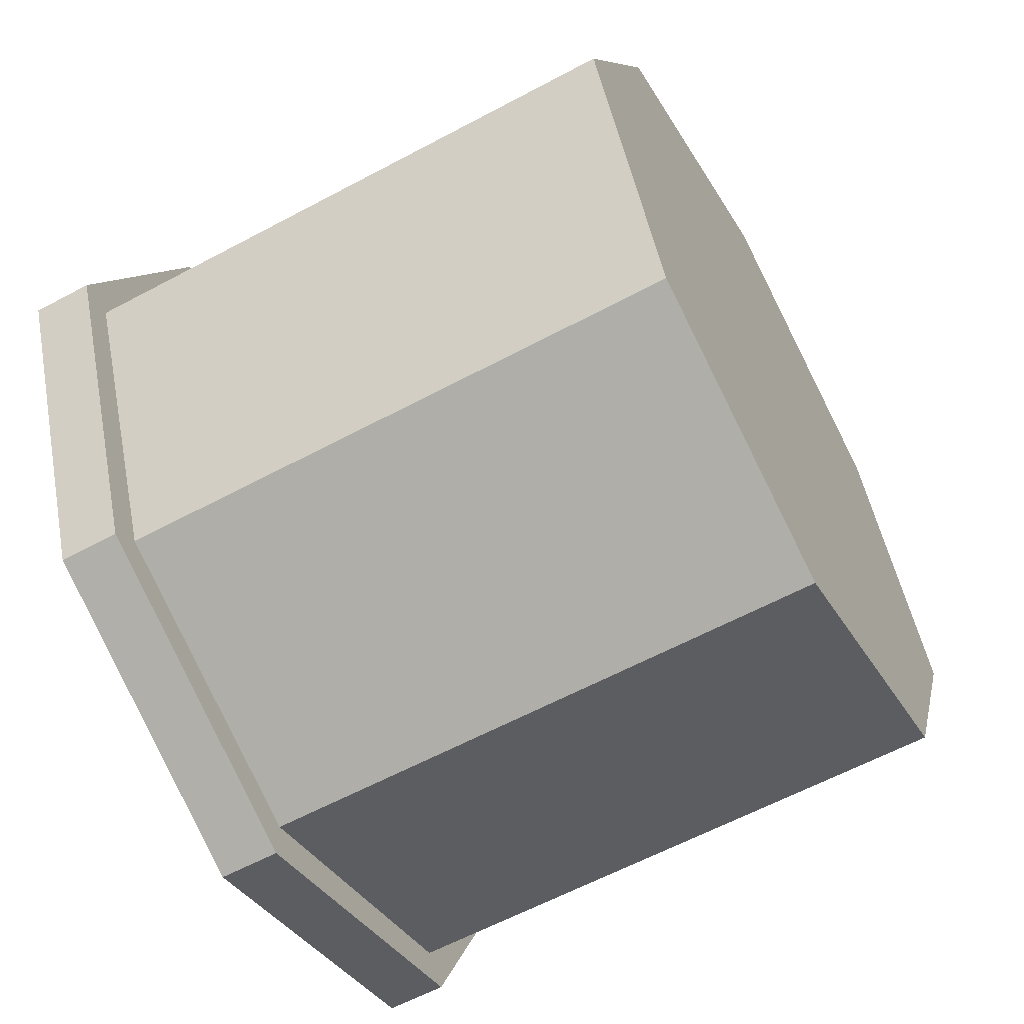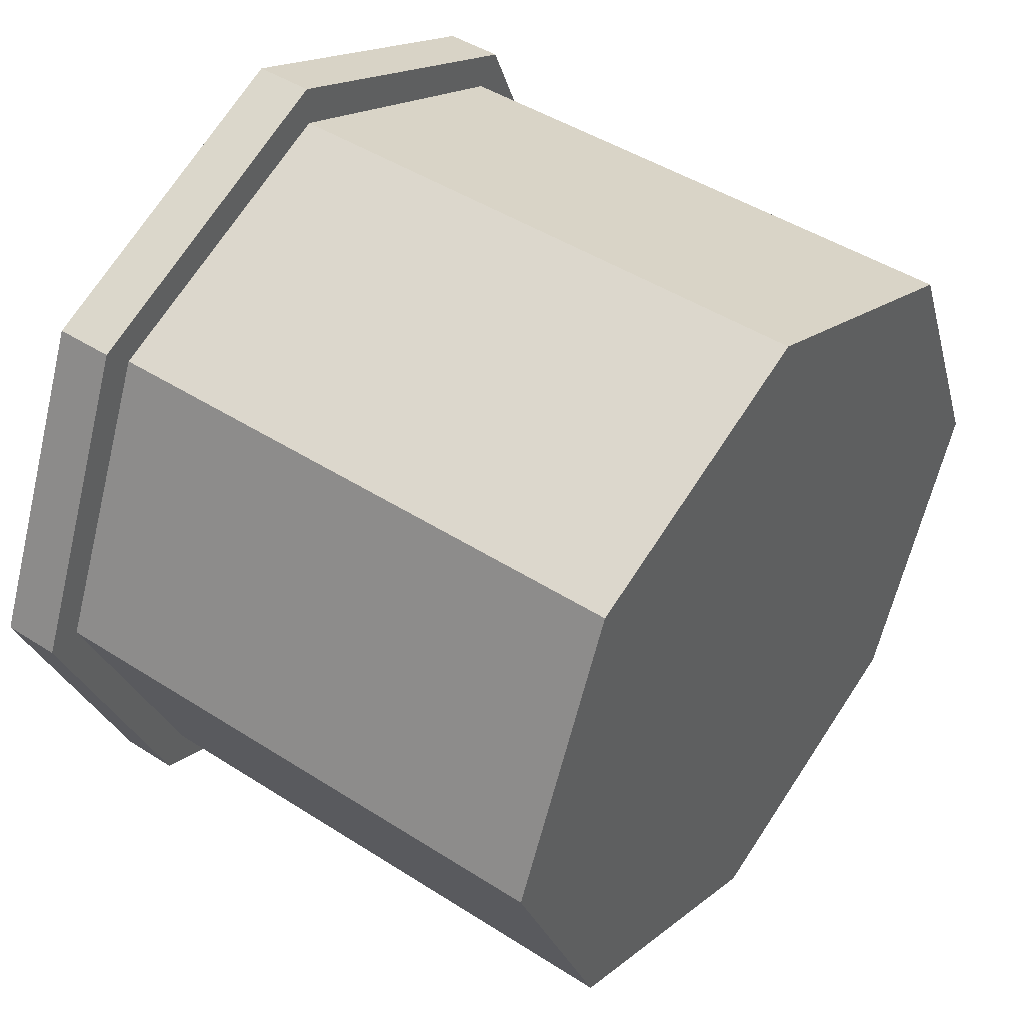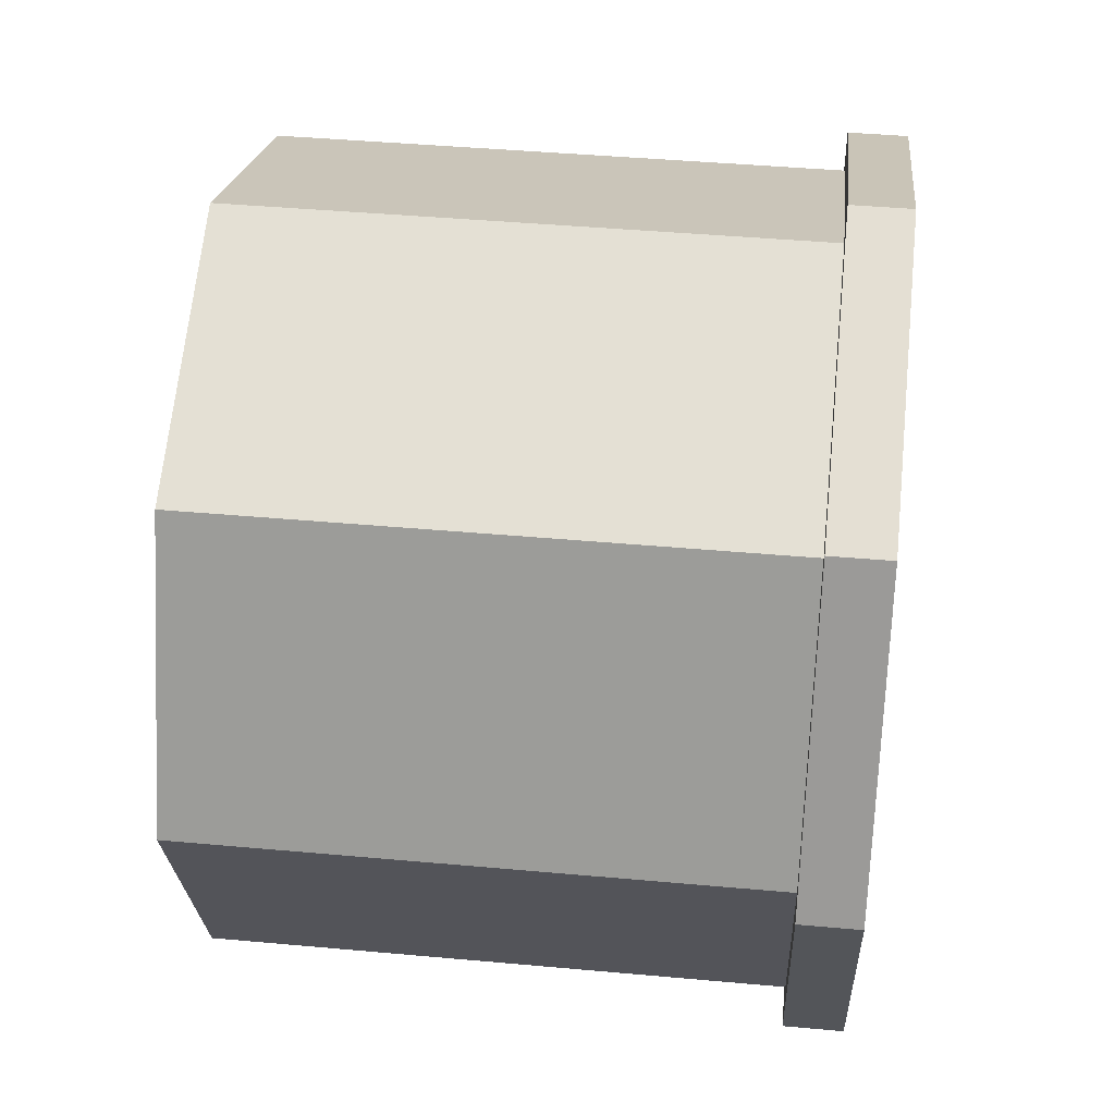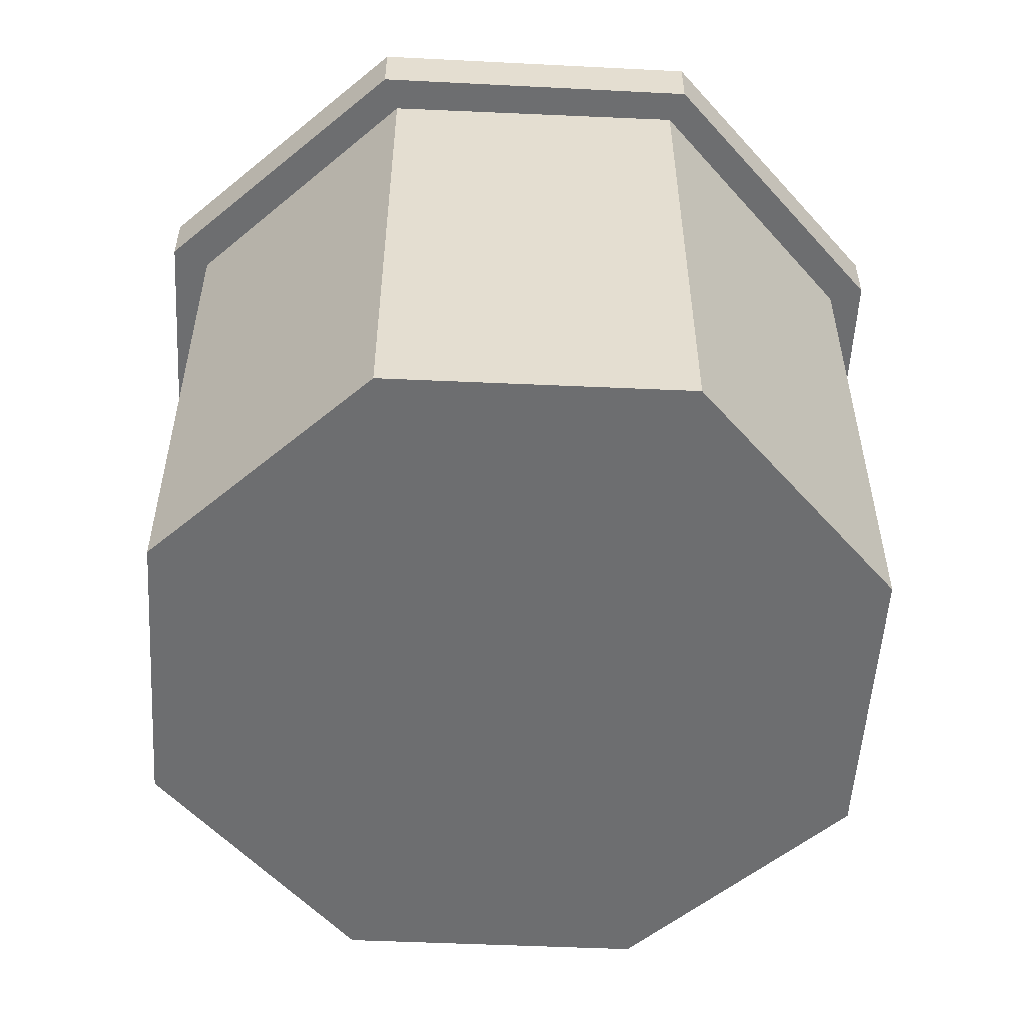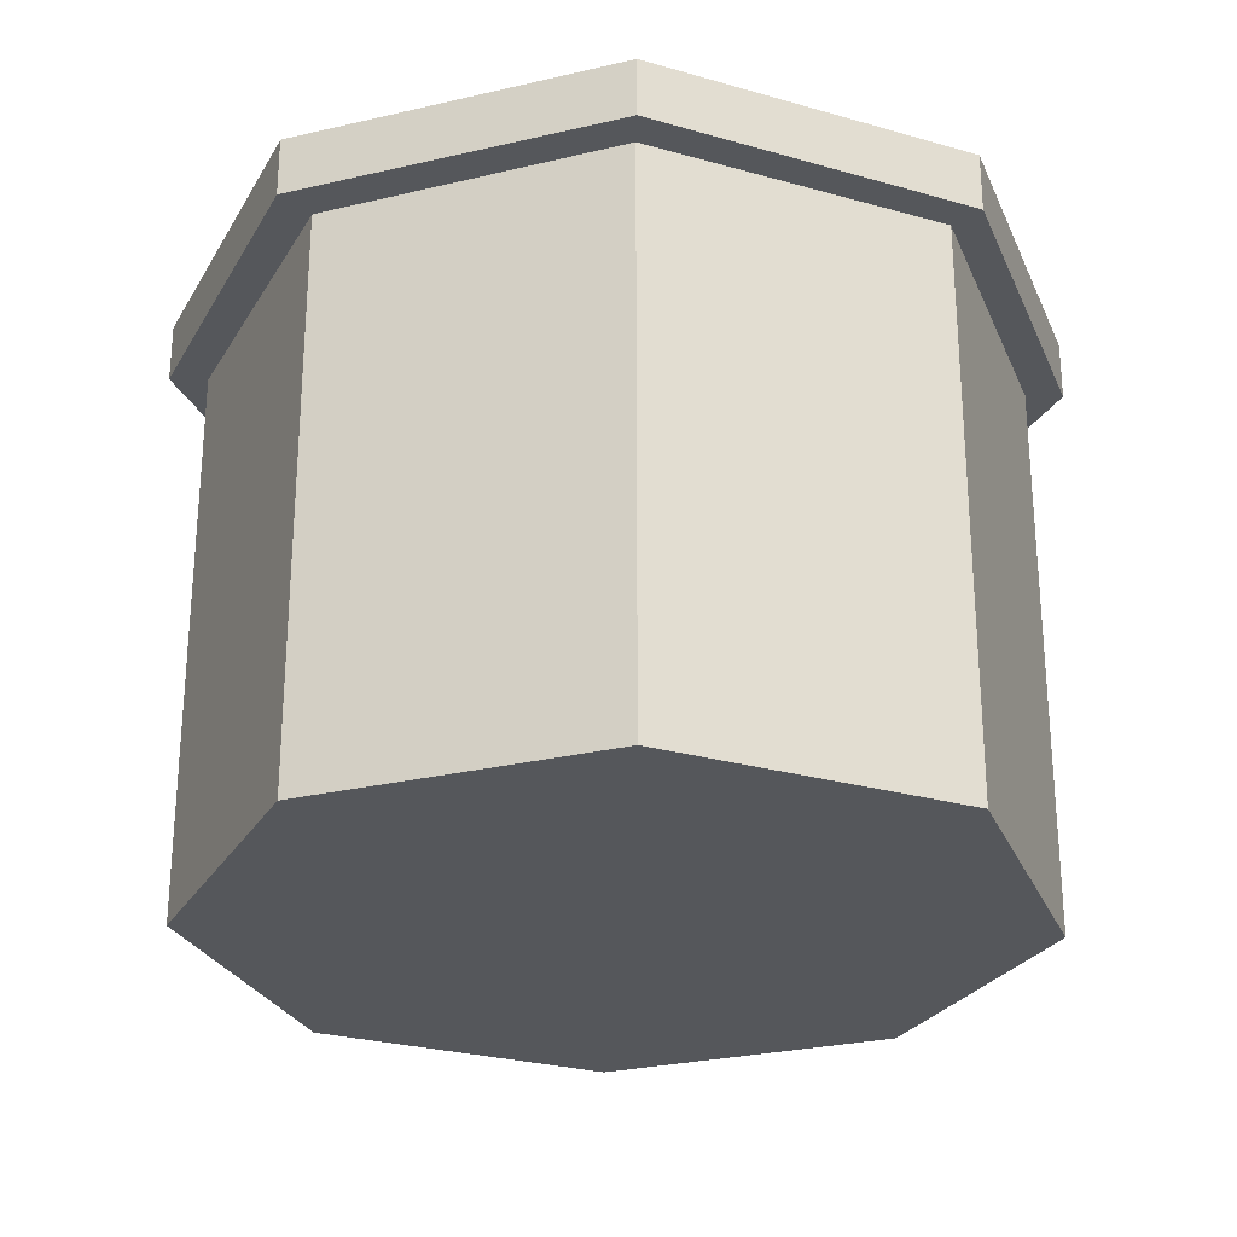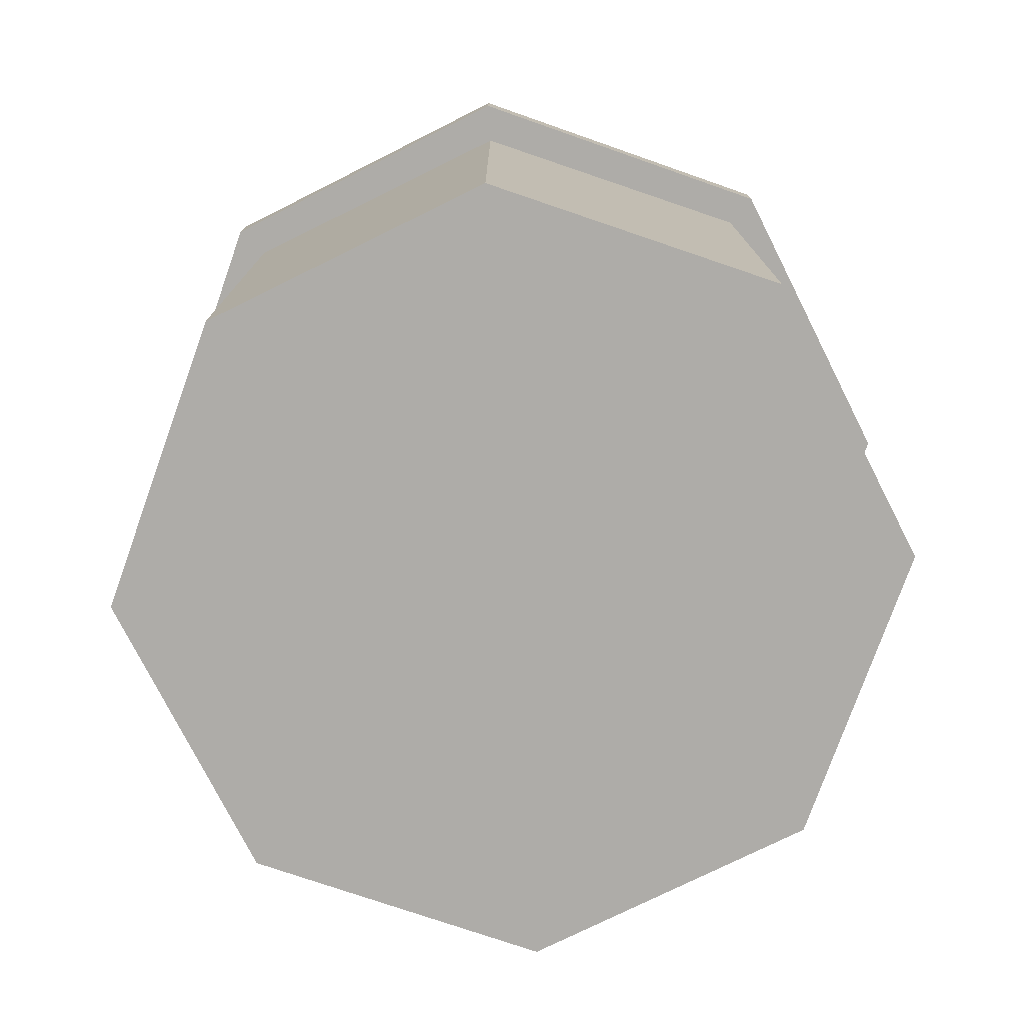
<metadata>
{"format":"obj","ext":"obj","renderer":"f3d","projection":"perspective","resolution":1024,"background":"white","views":[{"elev":-60.8,"azim":-61.3,"up":"+Z"},{"elev":45.1,"azim":-53.3,"up":"+Z"},{"elev":42.6,"azim":96.2,"up":"+Z"},{"elev":-54.3,"azim":63.9,"up":"+Y"},{"elev":-27.0,"azim":42.9,"up":"+Y"},{"elev":-77.0,"azim":-176.3,"up":"+Y"}]}
</metadata>
<code>
o Cube
v 1 2 1
v 1 0.000198 1
v 0 2 1.413
v 0 0.000198 1.413
v 1.433 2 0
v 1.433 0.000198 0
v 0 0.000198 0
v 0 2 1.413
v 1 2 1
v 0 2.209 1.413
v 1 2.209 1
v 1 2 1
v 1.433 2 0
v 1 2.209 1
v 1.433 2.209 0
v 0 2.209 1.559
v 0 2 1.559
v 1.094 2 1.095
v 1.094 2.209 1.095
v 1.094 2 1.095
v 1.094 2.209 1.095
v 1.559 2 0
v 1.559 2.209 0
v -1 2 1
v -1 0.000198 1
v -1.433 2 0
v -1.433 0.000198 0
v -1 2 1
v -1 2.209 1
v -1 2 1
v -1.433 2 0
v -1 2.209 1
v -1.433 2.209 0
v -1.094 2 1.095
v -1.094 2.209 1.095
v -1.094 2 1.095
v -1.094 2.209 1.095
v -1.559 2 0
v -1.559 2.209 0
v 1 2 -1
v 1 0.000198 -1
v 0 2 -1.413
v 0 0.000198 -1.413
v 0 2 -1.413
v 1 2 -1
v 0 2.209 -1.413
v 1 2.209 -1
v 1 2 -1
v 1 2.209 -1
v 0 2.209 -1.559
v 0 2 -1.559
v 1.094 2 -1.095
v 1.094 2.209 -1.095
v 1.094 2 -1.095
v 1.094 2.209 -1.095
v -1 2 -1
v -1 0.000198 -1
v -1 2 -1
v -1 2.209 -1
v -1 2 -1
v -1 2.209 -1
v -1.094 2 -1.095
v -1.094 2.209 -1.095
v -1.094 2 -1.095
v -1.094 2.209 -1.095
f 7 6 2 4
f 6 5 1 2
f 2 1 3 4
f 8 10 11 9
f 12 14 15 13
f 17 18 19 16
f 11 10 16 19
f 8 9 18 17
f 9 11 19 18
f 10 8 17 16
f 20 22 23 21
f 12 13 22 20
f 13 15 23 22
f 14 12 20 21
f 15 14 21 23
f 7 4 25 27
f 27 25 24 26
f 25 4 3 24
f 8 28 29 10
f 30 31 33 32
f 17 16 35 34
f 29 35 16 10
f 8 17 34 28
f 28 34 35 29
f 36 37 39 38
f 30 36 38 31
f 31 38 39 33
f 32 37 36 30
f 33 39 37 32
f 7 43 41 6
f 6 41 40 5
f 41 43 42 40
f 26 24 3 1 5 40 42 56
f 44 45 47 46
f 48 13 15 49
f 51 50 53 52
f 47 53 50 46
f 44 51 52 45
f 45 52 53 47
f 46 50 51 44
f 54 55 23 22
f 48 54 22 13
f 49 55 54 48
f 15 23 55 49
f 7 27 57 43
f 27 26 56 57
f 57 56 42 43
f 44 46 59 58
f 60 61 33 31
f 51 62 63 50
f 59 46 50 63
f 44 58 62 51
f 58 59 63 62
f 64 38 39 65
f 60 31 38 64
f 61 60 64 65
f 33 61 65 39

</code>
